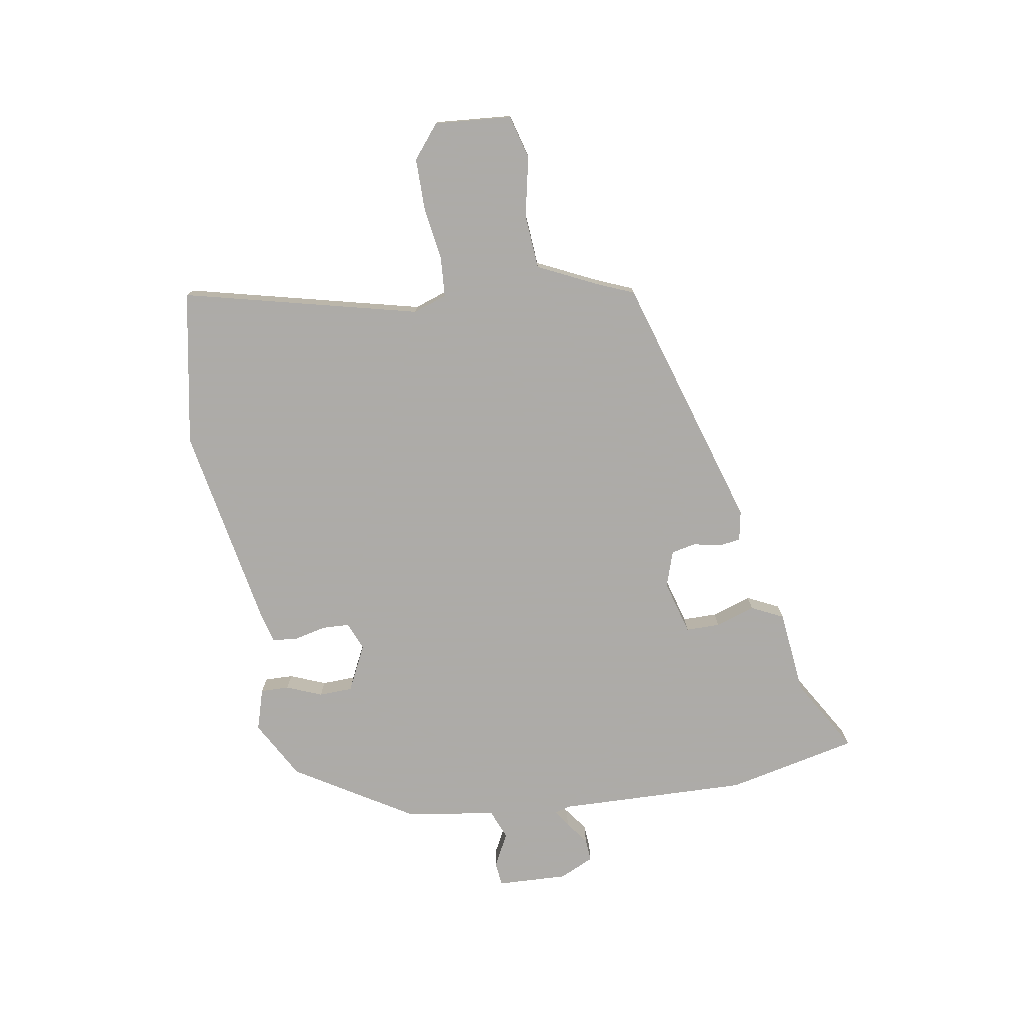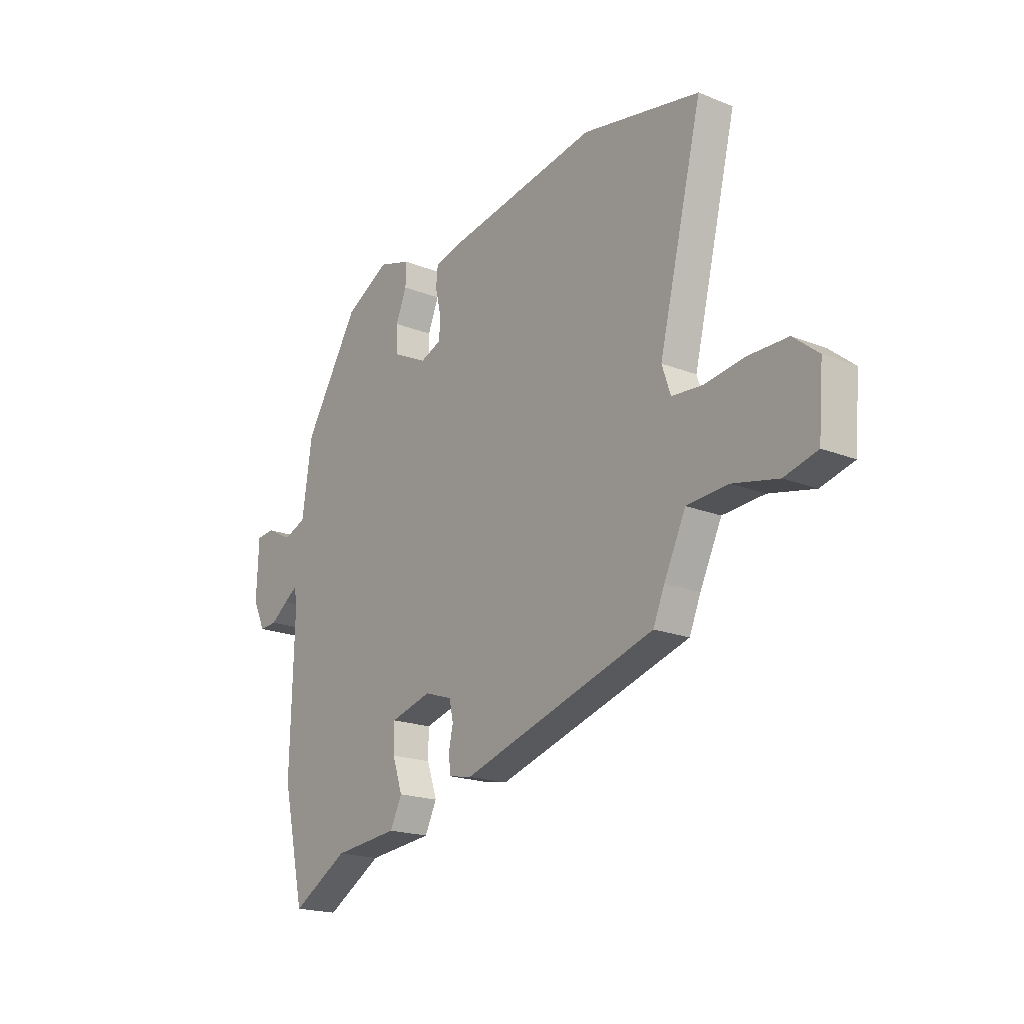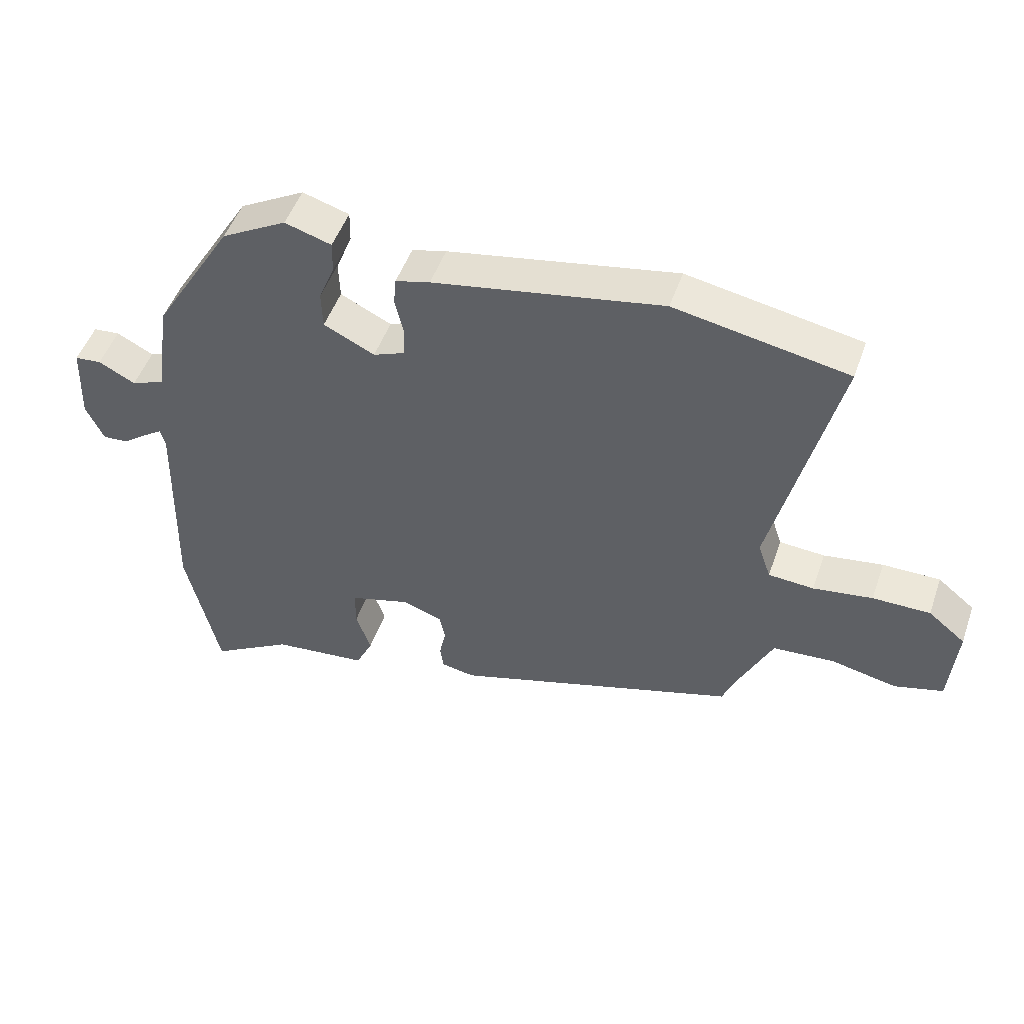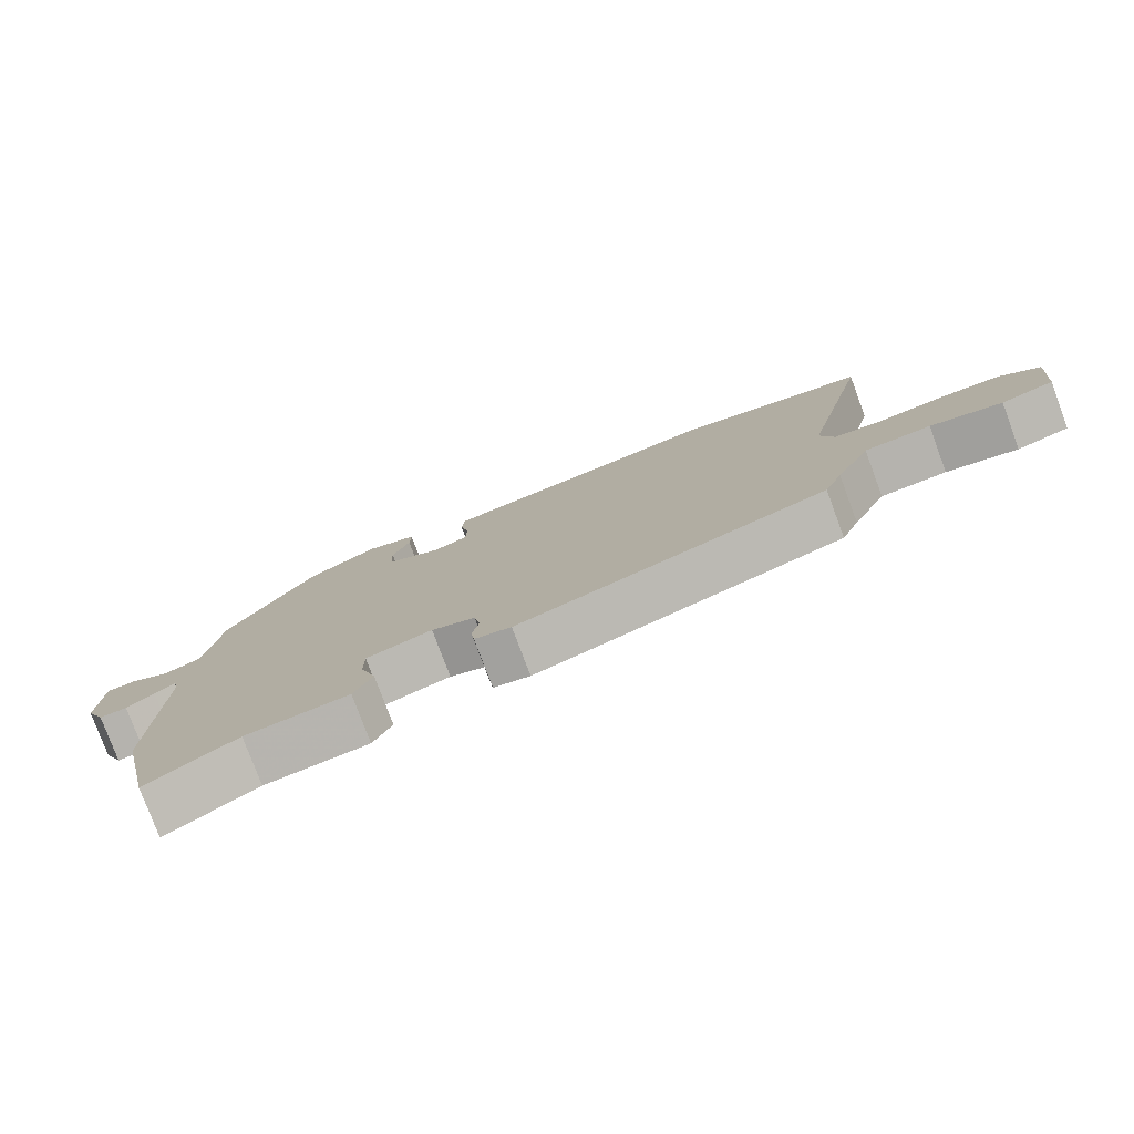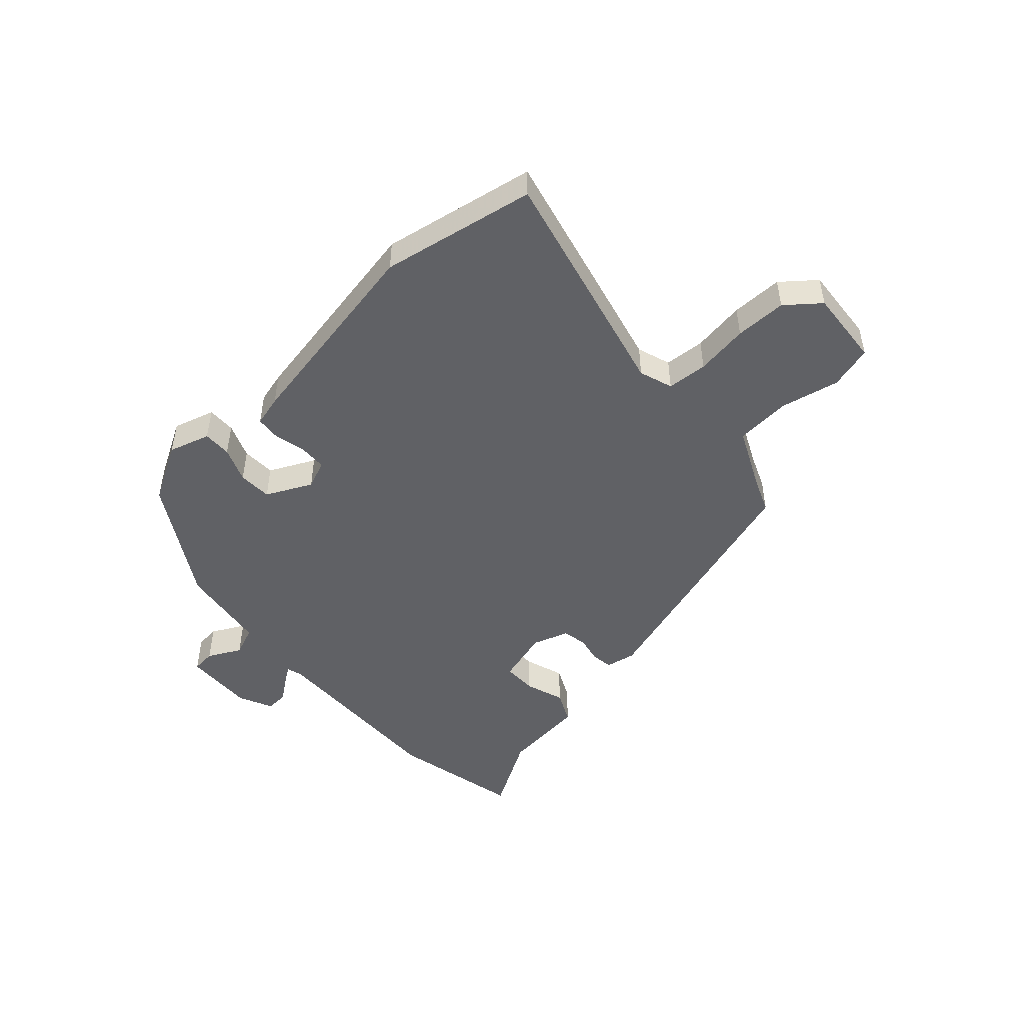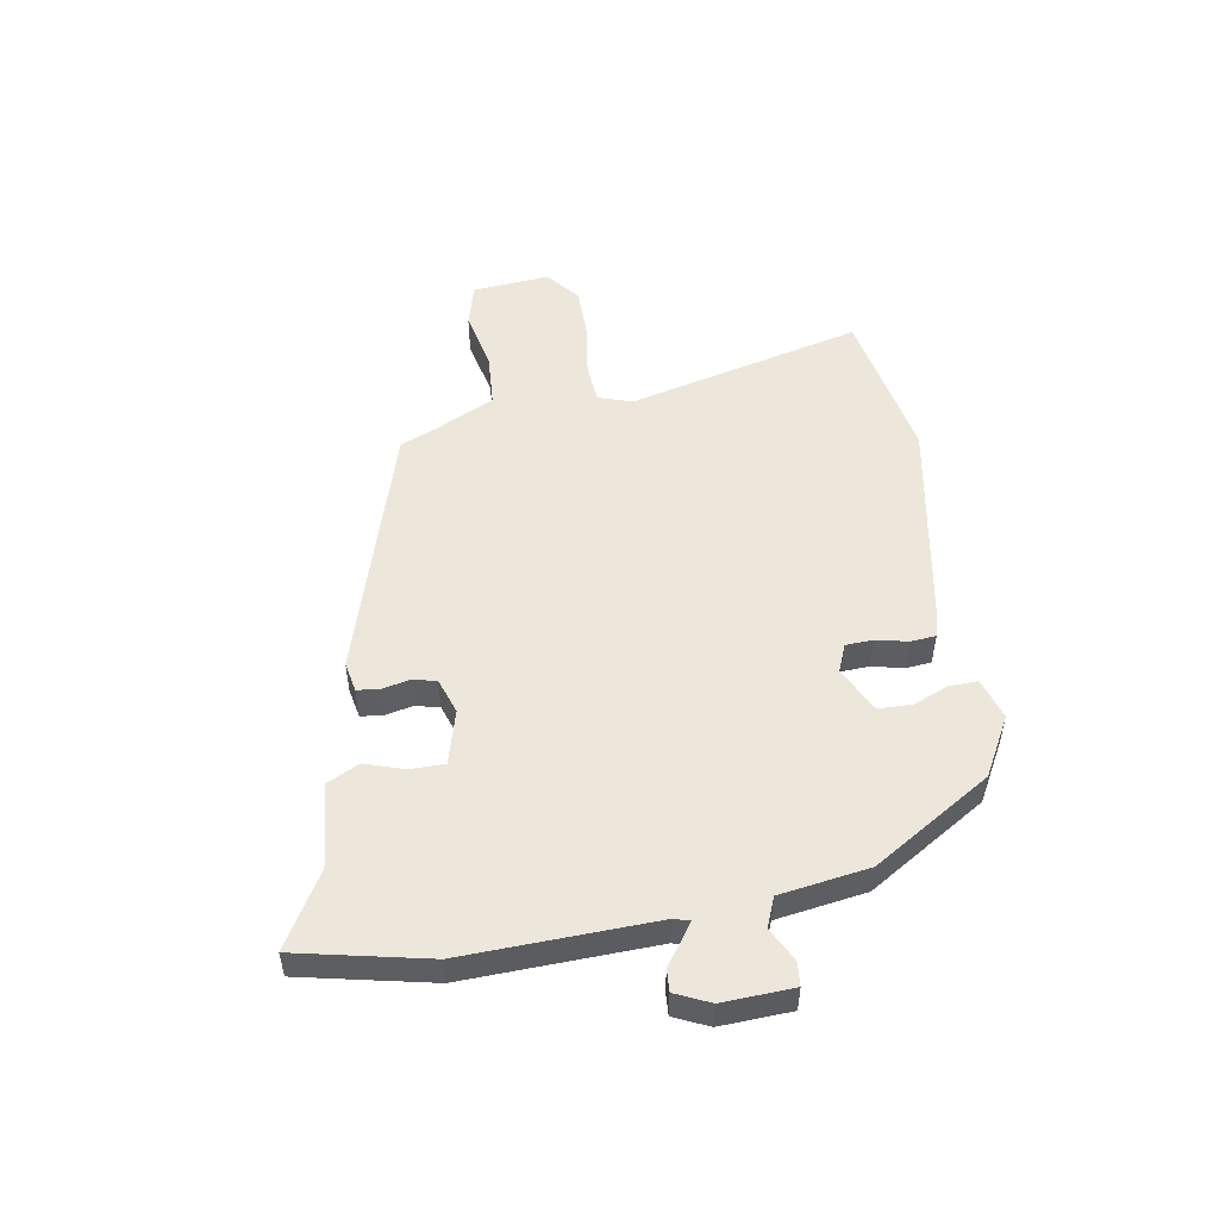
<metadata>
{"format":"obj","ext":"obj","renderer":"f3d","projection":"perspective","resolution":1024,"background":"white","views":[{"elev":-76.5,"azim":99.4,"up":"+Y"},{"elev":-19.0,"azim":52.8,"up":"+Z"},{"elev":49.6,"azim":19.0,"up":"+Z"},{"elev":-78.2,"azim":20.4,"up":"+Z"},{"elev":-48.2,"azim":42.4,"up":"+Y"},{"elev":51.7,"azim":-99.9,"up":"+Y"}]}
</metadata>
<code>
v 0.332 0.07 0.531
v 0.603 0.07 0.481
v 0.503 0.07 0.068
v 0.523 0.07 0.009
v 0.594 0.07 0.004
v 0.687 0.07 0.018
v 0.777 0.07 0.018
v 0.835 0.07 -0.029
v 0.824 0.07 -0.164
v 0.748 0.07 -0.185
v 0.644 0.07 -0.163
v 0.548 0.07 -0.17
v 0.498 0.07 -0.275
v 0.472 0.07 -0.338
v 0.024 0.07 -0.477
v -0.029 0.07 -0.467
v -0.034 0.07 -0.429
v -0.024 0.07 -0.381
v -0.033 0.07 -0.338
v -0.096 0.07 -0.317
v -0.191 0.07 -0.344
v -0.191 0.07 -0.404
v -0.168 0.07 -0.473
v -0.195 0.07 -0.529
v -0.344 0.07 -0.545
v -0.473 0.07 -0.622
v -0.524 0.07 -0.393
v -0.515 0.07 -0.06
v -0.523 0.07 -0.032
v -0.552 0.07 -0.052
v -0.592 0.07 -0.082
v -0.632 0.07 -0.085
v -0.66 0.07 -0.025
v -0.655 0.07 0.099
v -0.613 0.07 0.103
v -0.555 0.07 0.073
v -0.503 0.07 0.094
v -0.48 0.07 0.251
v -0.354 0.07 0.458
v -0.252 0.07 0.515
v -0.179 0.07 0.493
v -0.18 0.07 0.443
v -0.205 0.07 0.381
v -0.203 0.07 0.322
v -0.123 0.07 0.283
v -0.074 0.07 0.303
v -0.072 0.07 0.351
v -0.085 0.07 0.407
v -0.081 0.07 0.451
v -0.027 0.07 0.465
v 0.332 0 0.531
v 0.603 0 0.481
v 0.503 0 0.068
v 0.523 0 0.009
v 0.594 0 0.004
v 0.687 0 0.018
v 0.777 0 0.018
v 0.835 0 -0.029
v 0.824 0 -0.164
v 0.748 0 -0.185
v 0.644 0 -0.163
v 0.548 0 -0.17
v 0.498 0 -0.275
v 0.472 0 -0.338
v 0.024 0 -0.477
v -0.029 0 -0.467
v -0.034 0 -0.429
v -0.024 0 -0.381
v -0.033 0 -0.338
v -0.096 0 -0.317
v -0.191 0 -0.344
v -0.191 0 -0.404
v -0.168 0 -0.473
v -0.195 0 -0.529
v -0.344 0 -0.545
v -0.473 0 -0.622
v -0.524 0 -0.393
v -0.515 0 -0.06
v -0.523 0 -0.032
v -0.552 0 -0.052
v -0.592 0 -0.082
v -0.632 0 -0.085
v -0.66 0 -0.025
v -0.655 0 0.099
v -0.613 0 0.103
v -0.555 0 0.073
v -0.503 0 0.094
v -0.48 0 0.251
v -0.354 0 0.458
v -0.252 0 0.515
v -0.179 0 0.493
v -0.18 0 0.443
v -0.205 0 0.381
v -0.203 0 0.322
v -0.123 0 0.283
v -0.074 0 0.303
v -0.072 0 0.351
v -0.085 0 0.407
v -0.081 0 0.451
v -0.027 0 0.465
f 47 48 49 50
f 46 47 50 1
f 40 41 42 43
f 40 43 44
f 37 38 39 40
f 37 40 44
f 33 34 35 36
f 33 36 37
f 30 31 32 33
f 29 30 33 37
f 28 29 37 44
f 25 26 27 28
f 22 23 24 25
f 21 22 25 28
f 20 21 28 44
f 15 16 17 18
f 13 14 15 18
f 12 13 18 19
f 8 9 10 11
f 8 11 12
f 5 6 7 8
f 4 5 8 12
f 3 4 12 19
f 46 1 2 3
f 45 46 3 19
f 19 20 44 45
f 100 99 98 97
f 51 100 97 96
f 93 92 91 90
f 94 93 90
f 90 89 88 87
f 94 90 87
f 86 85 84 83
f 87 86 83
f 83 82 81 80
f 87 83 80 79
f 94 87 79 78
f 78 77 76 75
f 75 74 73 72
f 78 75 72 71
f 94 78 71 70
f 68 67 66 65
f 68 65 64 63
f 69 68 63 62
f 61 60 59 58
f 62 61 58
f 58 57 56 55
f 62 58 55 54
f 69 62 54 53
f 53 52 51 96
f 69 53 96 95
f 95 94 70 69
f 1 51 52 2
f 2 52 53 3
f 3 53 54 4
f 4 54 55 5
f 5 55 56 6
f 6 56 57 7
f 7 57 58 8
f 8 58 59 9
f 9 59 60 10
f 10 60 61 11
f 11 61 62 12
f 12 62 63 13
f 13 63 64 14
f 14 64 65 15
f 15 65 66 16
f 16 66 67 17
f 17 67 68 18
f 18 68 69 19
f 19 69 70 20
f 20 70 71 21
f 21 71 72 22
f 22 72 73 23
f 23 73 74 24
f 24 74 75 25
f 25 75 76 26
f 26 76 77 27
f 27 77 78 28
f 28 78 79 29
f 29 79 80 30
f 30 80 81 31
f 31 81 82 32
f 32 82 83 33
f 33 83 84 34
f 34 84 85 35
f 35 85 86 36
f 36 86 87 37
f 37 87 88 38
f 38 88 89 39
f 39 89 90 40
f 40 90 91 41
f 41 91 92 42
f 42 92 93 43
f 43 93 94 44
f 44 94 95 45
f 45 95 96 46
f 46 96 97 47
f 47 97 98 48
f 48 98 99 49
f 49 99 100 50
f 50 100 51 1

</code>
